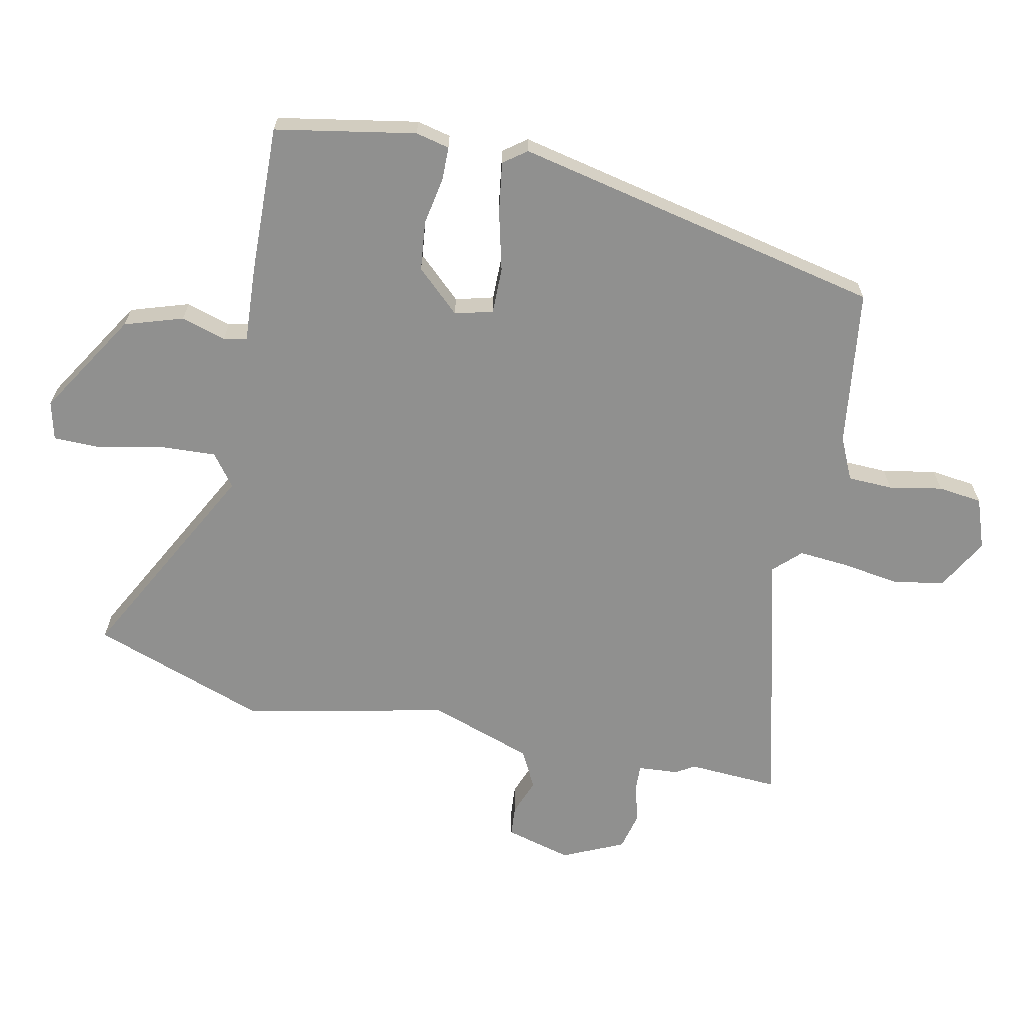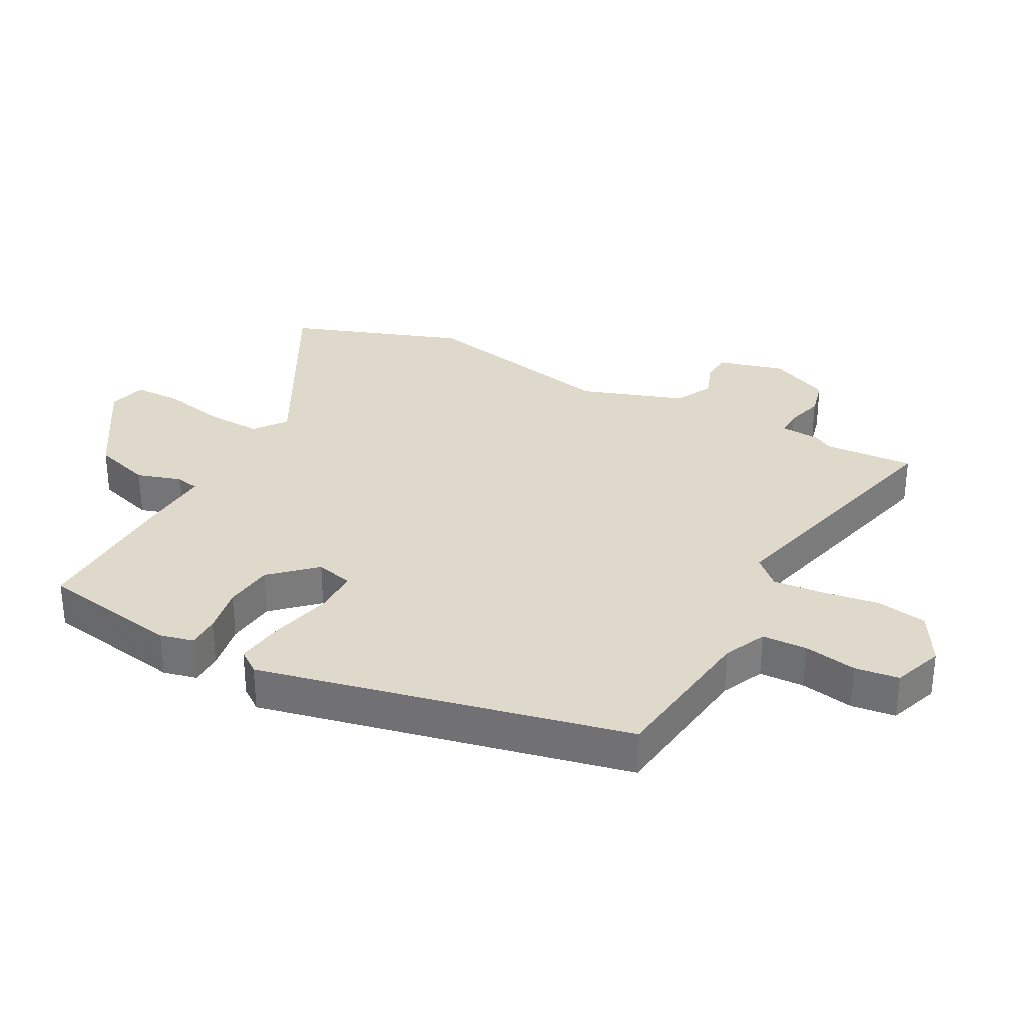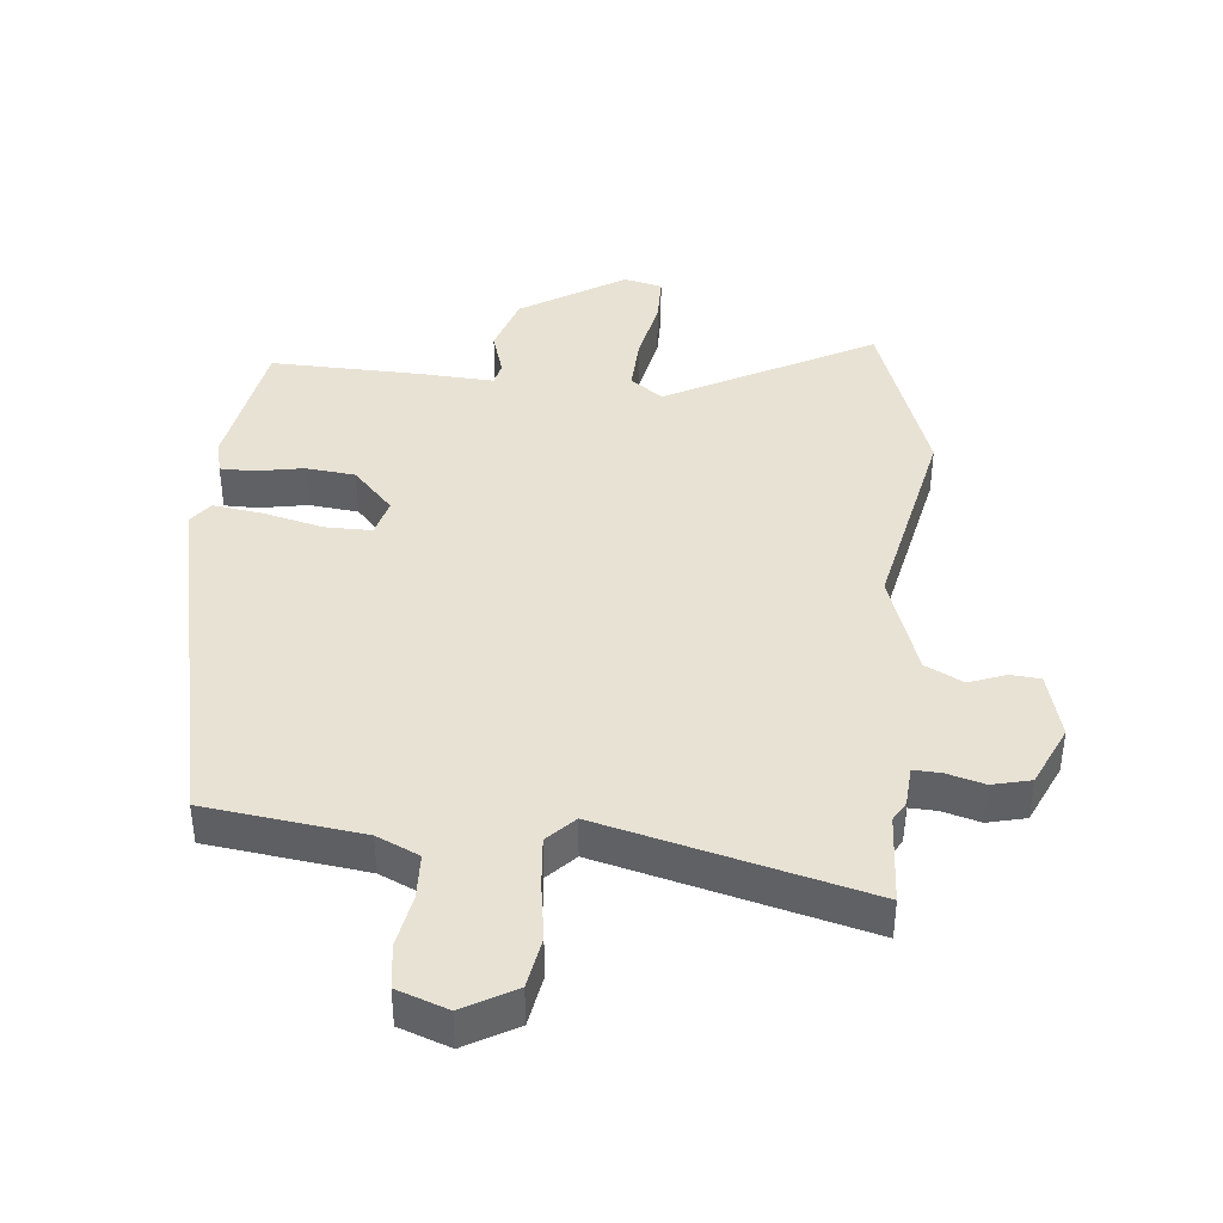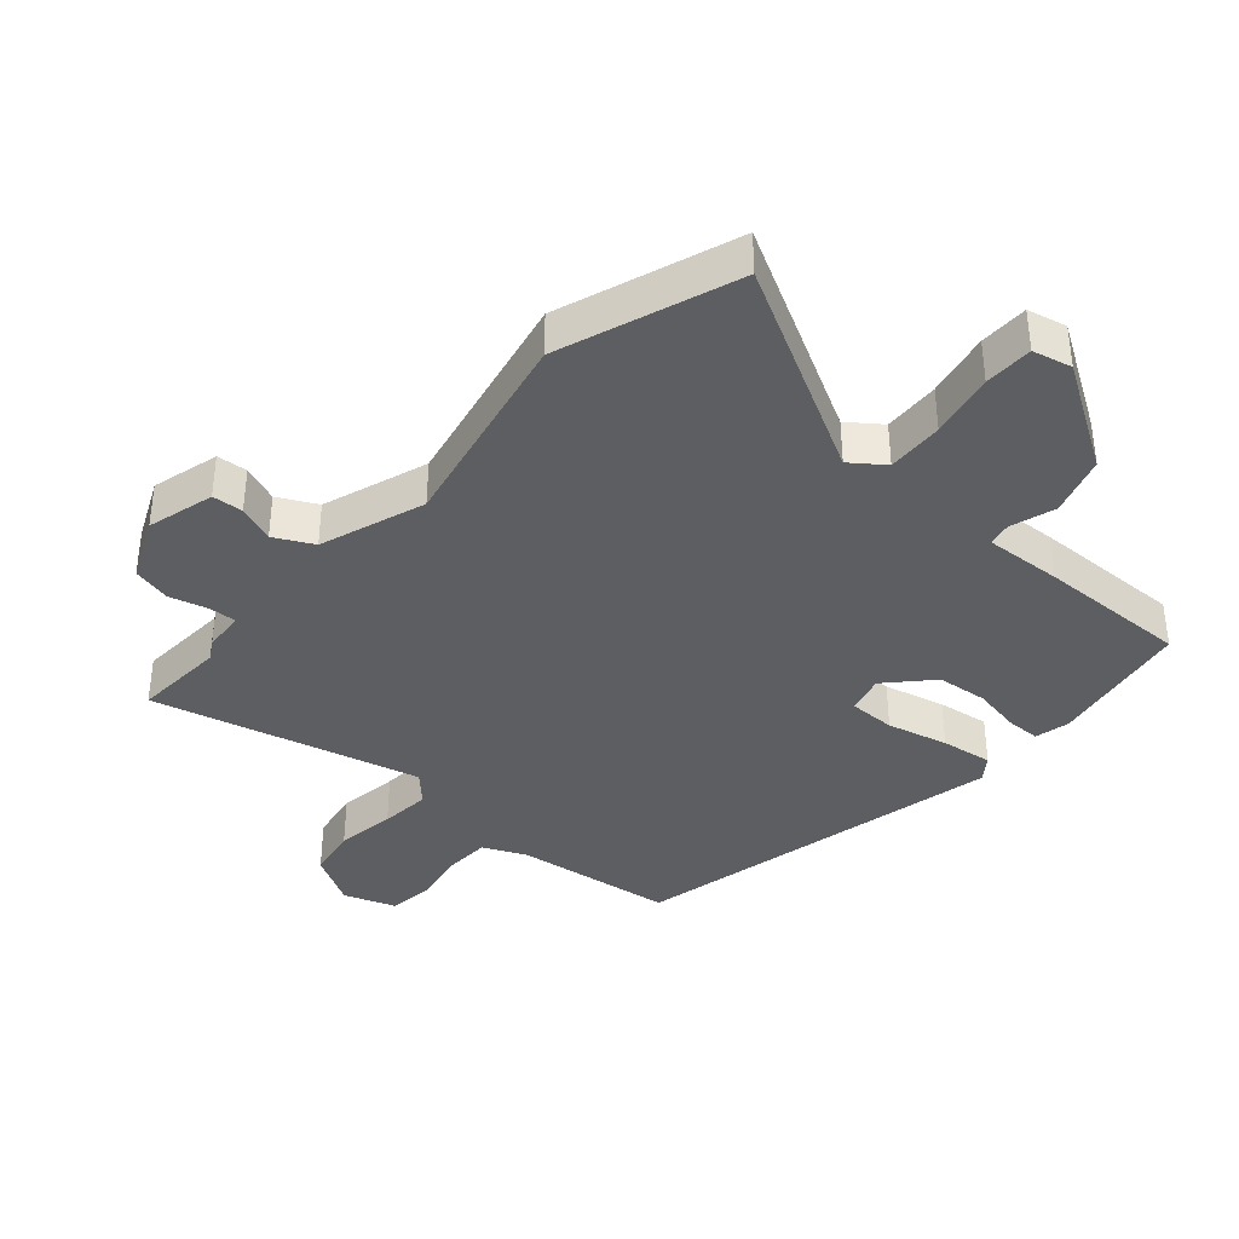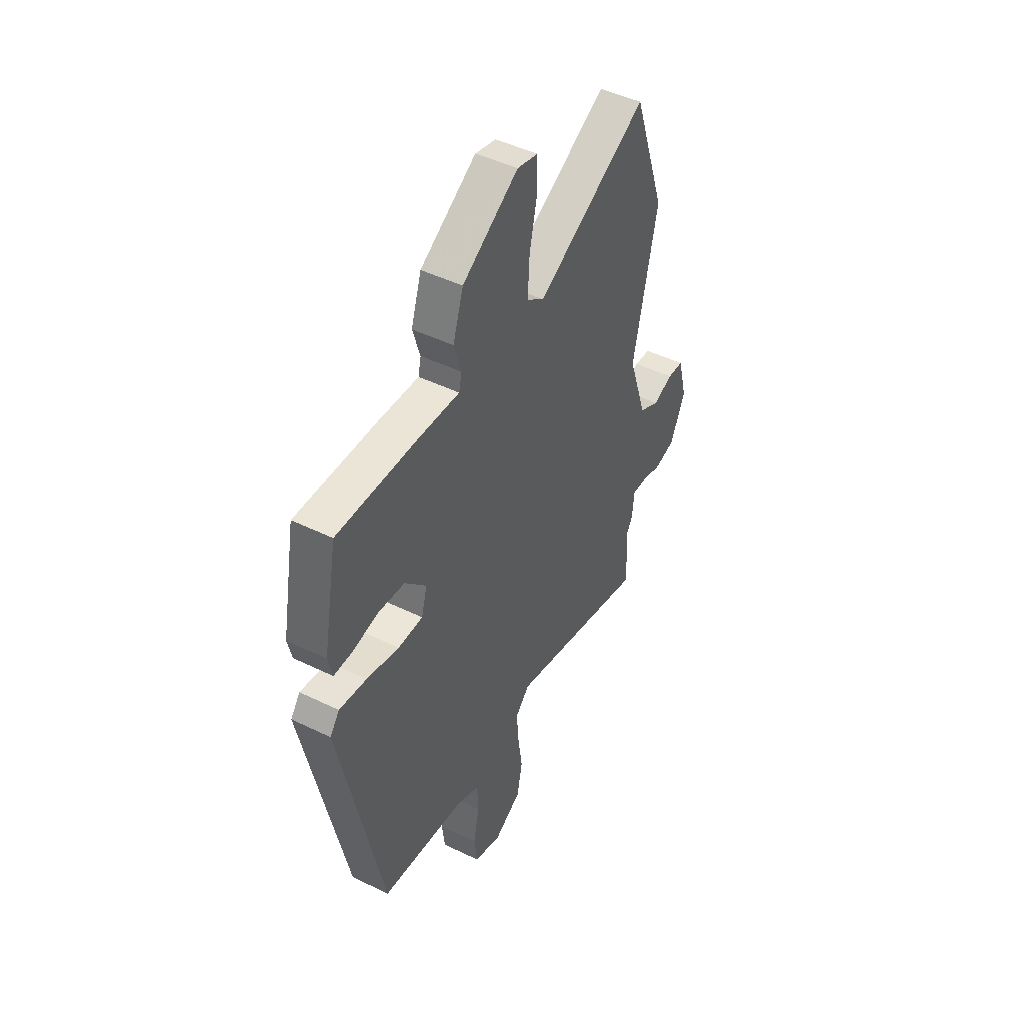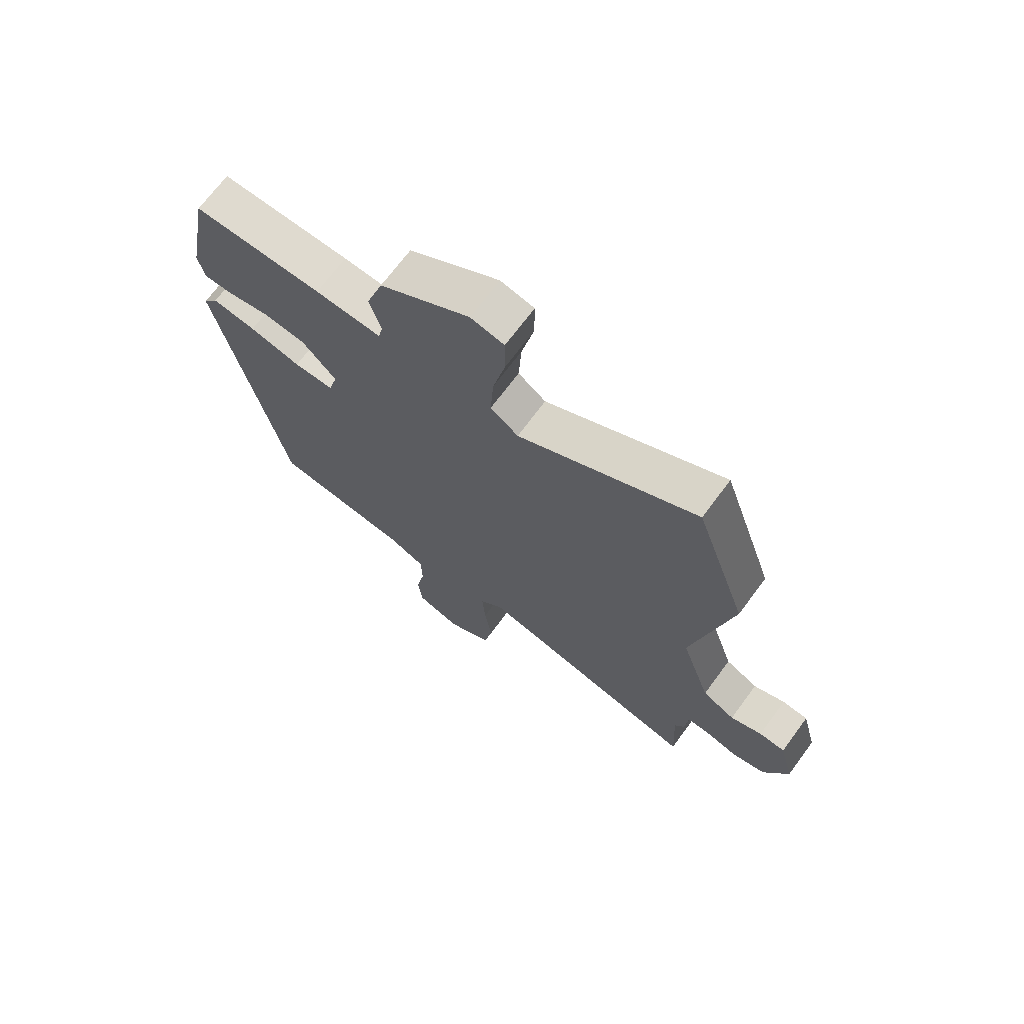
<metadata>
{"format":"obj","ext":"obj","renderer":"f3d","projection":"perspective","resolution":1024,"background":"white","views":[{"elev":-65.6,"azim":77.8,"up":"+Y"},{"elev":31.7,"azim":117.5,"up":"+Y"},{"elev":40.8,"azim":-175.0,"up":"+Y"},{"elev":-37.9,"azim":-42.0,"up":"+Y"},{"elev":46.9,"azim":118.9,"up":"+Z"},{"elev":69.9,"azim":-143.5,"up":"+Z"}]}
</metadata>
<code>
v 0.408 0.07 -0.477
v 0.163 0.07 -0.511
v 0.097 0.07 -0.542
v 0.095 0.07 -0.612
v 0.111 0.07 -0.695
v 0.103 0.07 -0.764
v 0.024 0.07 -0.793
v -0.057 0.07 -0.748
v -0.072 0.07 -0.669
v -0.059 0.07 -0.578
v -0.053 0.07 -0.5
v -0.094 0.07 -0.458
v -0.503 0.07 -0.566
v -0.496 0.07 -0.424
v -0.514 0.07 -0.394
v -0.519 0.07 -0.331
v -0.561 0.07 -0.333
v -0.62 0.07 -0.35
v -0.68 0.07 -0.336
v -0.724 0.07 -0.241
v -0.697 0.07 -0.137
v -0.65 0.07 -0.133
v -0.593 0.07 -0.154
v -0.534 0.07 -0.123
v -0.48 0.07 0.039
v -0.55 0.07 0.356
v -0.456 0.07 0.629
v -0.134 0.07 0.461
v -0.084 0.07 0.499
v -0.089 0.07 0.586
v -0.111 0.07 0.686
v -0.111 0.07 0.761
v -0.051 0.07 0.776
v 0.111 0.07 0.677
v 0.141 0.07 0.586
v 0.12 0.07 0.516
v 0.128 0.07 0.48
v 0.247 0.07 0.488
v 0.479 0.07 0.496
v 0.52 0.07 0.277
v 0.508 0.07 0.224
v 0.456 0.07 0.223
v 0.381 0.07 0.236
v 0.304 0.07 0.227
v 0.242 0.07 0.159
v 0.258 0.07 0.1
v 0.33 0.07 0.101
v 0.423 0.07 0.125
v 0.502 0.07 0.137
v 0.529 0.07 0.101
v 0.408 0 -0.477
v 0.163 0 -0.511
v 0.097 0 -0.542
v 0.095 0 -0.612
v 0.111 0 -0.695
v 0.103 0 -0.764
v 0.024 0 -0.793
v -0.057 0 -0.748
v -0.072 0 -0.669
v -0.059 0 -0.578
v -0.053 0 -0.5
v -0.094 0 -0.458
v -0.503 0 -0.566
v -0.496 0 -0.424
v -0.514 0 -0.394
v -0.519 0 -0.331
v -0.561 0 -0.333
v -0.62 0 -0.35
v -0.68 0 -0.336
v -0.724 0 -0.241
v -0.697 0 -0.137
v -0.65 0 -0.133
v -0.593 0 -0.154
v -0.534 0 -0.123
v -0.48 0 0.039
v -0.55 0 0.356
v -0.456 0 0.629
v -0.134 0 0.461
v -0.084 0 0.499
v -0.089 0 0.586
v -0.111 0 0.686
v -0.111 0 0.761
v -0.051 0 0.776
v 0.111 0 0.677
v 0.141 0 0.586
v 0.12 0 0.516
v 0.128 0 0.48
v 0.247 0 0.488
v 0.479 0 0.496
v 0.52 0 0.277
v 0.508 0 0.224
v 0.456 0 0.223
v 0.381 0 0.236
v 0.304 0 0.227
v 0.242 0 0.159
v 0.258 0 0.1
v 0.33 0 0.101
v 0.423 0 0.125
v 0.502 0 0.137
v 0.529 0 0.101
f 47 48 49 50
f 46 47 50 1
f 45 46 1 2
f 40 41 42 43
f 40 43 44
f 37 38 39 40
f 37 40 44
f 33 34 35 36
f 33 36 37
f 30 31 32 33
f 29 30 33 37
f 28 29 37 44
f 25 26 27 28
f 24 25 28 44
f 20 21 22 23
f 17 18 19 20
f 16 17 20 23
f 14 15 16
f 12 13 14
f 12 14 16
f 7 8 9 10
f 7 10 11
f 4 5 6 7
f 3 4 7 11
f 45 2 3 11
f 23 24 44 45
f 12 16 23 45
f 11 12 45
f 100 99 98 97
f 51 100 97 96
f 52 51 96 95
f 93 92 91 90
f 94 93 90
f 90 89 88 87
f 94 90 87
f 86 85 84 83
f 87 86 83
f 83 82 81 80
f 87 83 80 79
f 94 87 79 78
f 78 77 76 75
f 94 78 75 74
f 73 72 71 70
f 70 69 68 67
f 73 70 67 66
f 66 65 64
f 64 63 62
f 66 64 62
f 60 59 58 57
f 61 60 57
f 57 56 55 54
f 61 57 54 53
f 61 53 52 95
f 95 94 74 73
f 95 73 66 62
f 95 62 61
f 1 51 52 2
f 2 52 53 3
f 3 53 54 4
f 4 54 55 5
f 5 55 56 6
f 6 56 57 7
f 7 57 58 8
f 8 58 59 9
f 9 59 60 10
f 10 60 61 11
f 11 61 62 12
f 12 62 63 13
f 13 63 64 14
f 14 64 65 15
f 15 65 66 16
f 16 66 67 17
f 17 67 68 18
f 18 68 69 19
f 19 69 70 20
f 20 70 71 21
f 21 71 72 22
f 22 72 73 23
f 23 73 74 24
f 24 74 75 25
f 25 75 76 26
f 26 76 77 27
f 27 77 78 28
f 28 78 79 29
f 29 79 80 30
f 30 80 81 31
f 31 81 82 32
f 32 82 83 33
f 33 83 84 34
f 34 84 85 35
f 35 85 86 36
f 36 86 87 37
f 37 87 88 38
f 38 88 89 39
f 39 89 90 40
f 40 90 91 41
f 41 91 92 42
f 42 92 93 43
f 43 93 94 44
f 44 94 95 45
f 45 95 96 46
f 46 96 97 47
f 47 97 98 48
f 48 98 99 49
f 49 99 100 50
f 50 100 51 1

</code>
